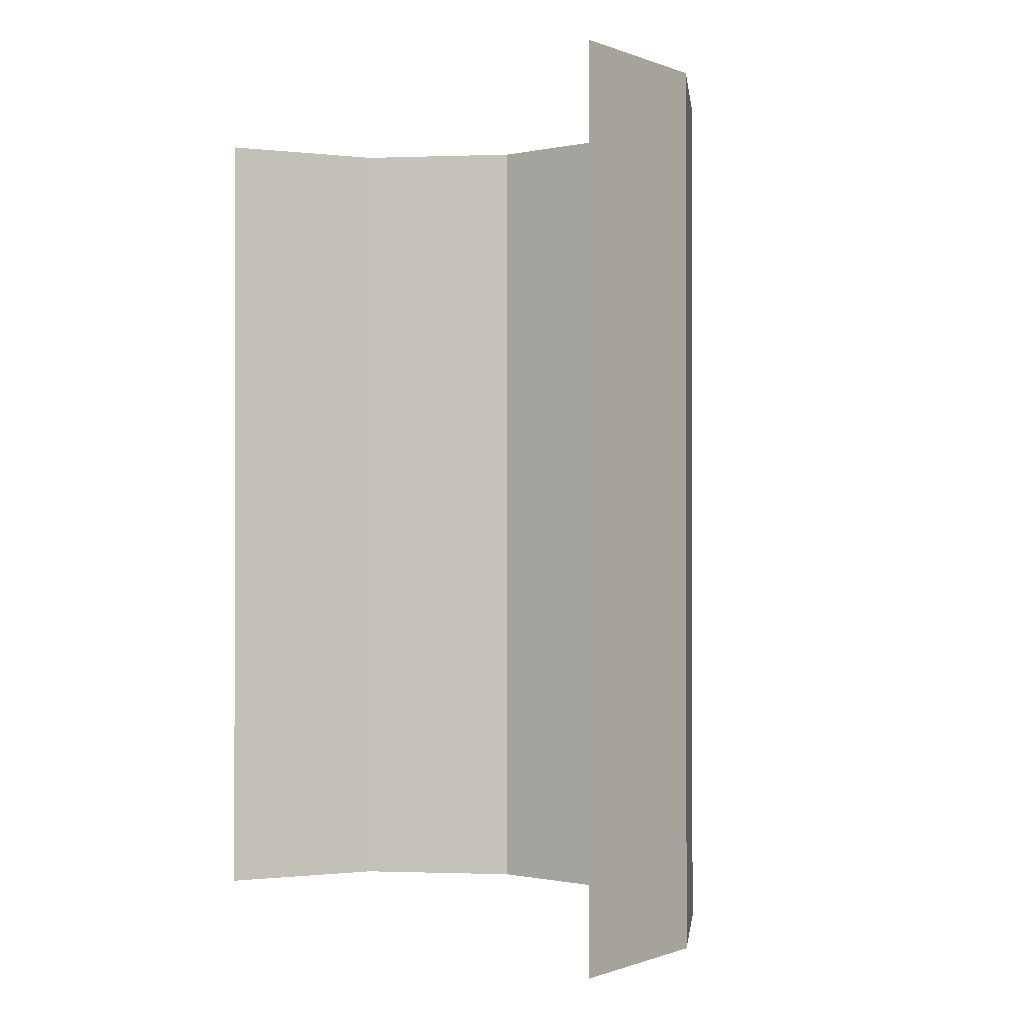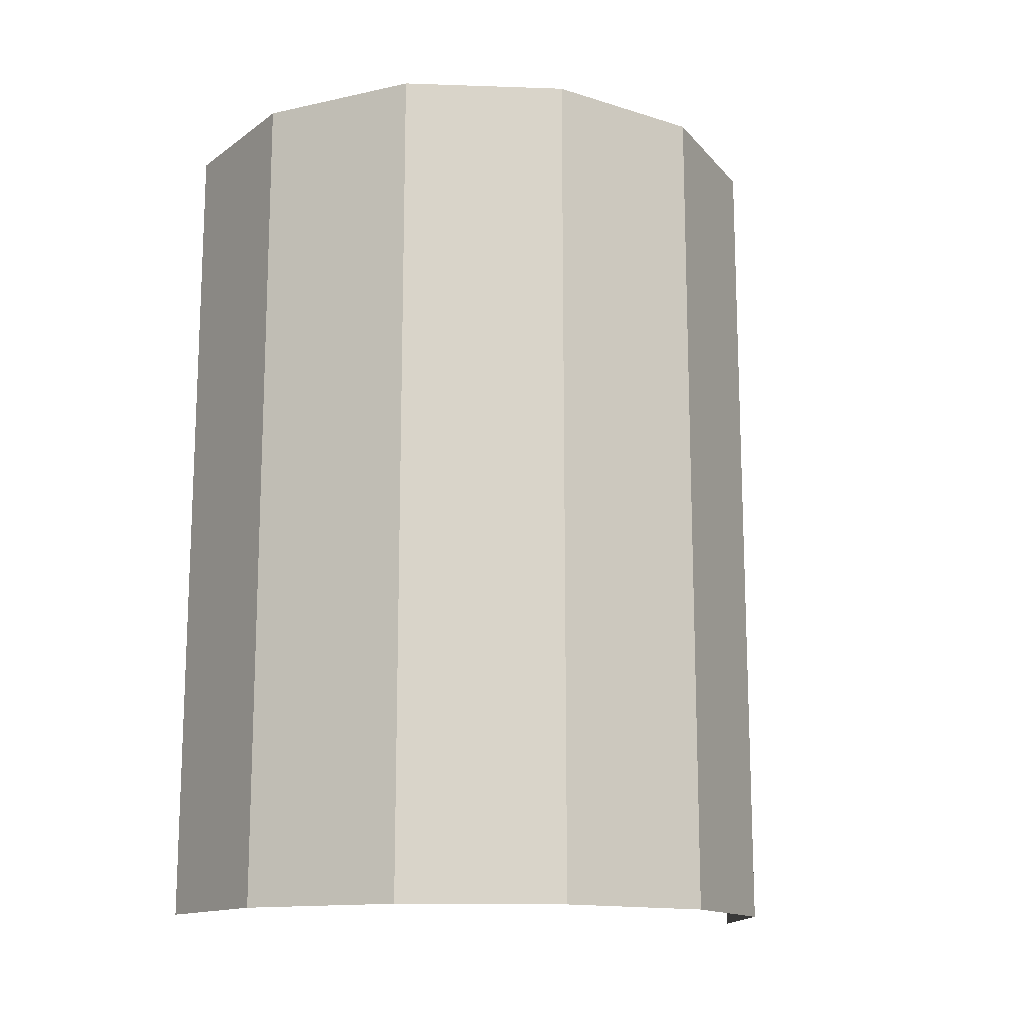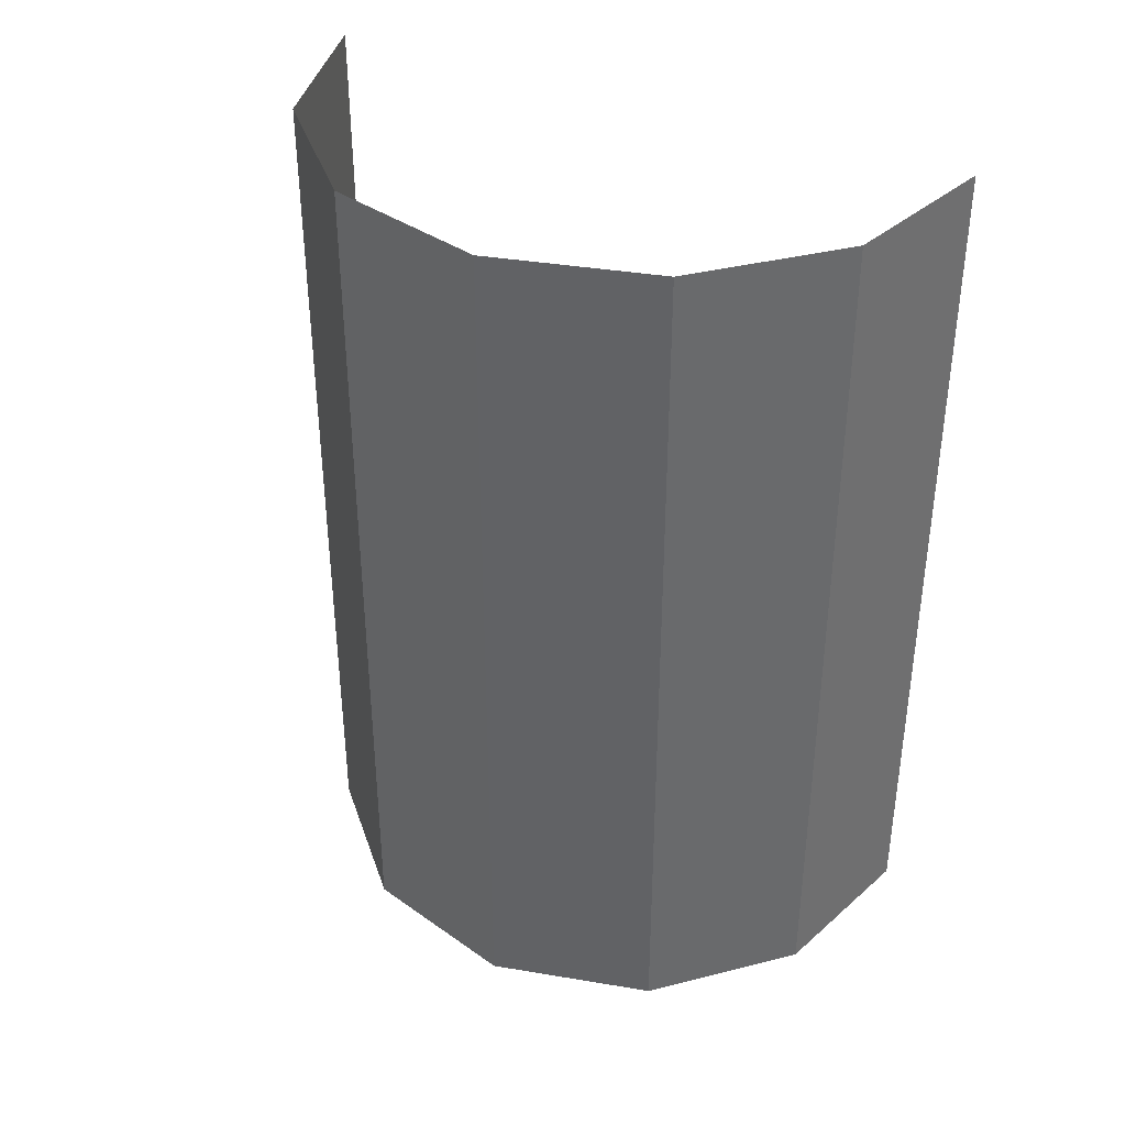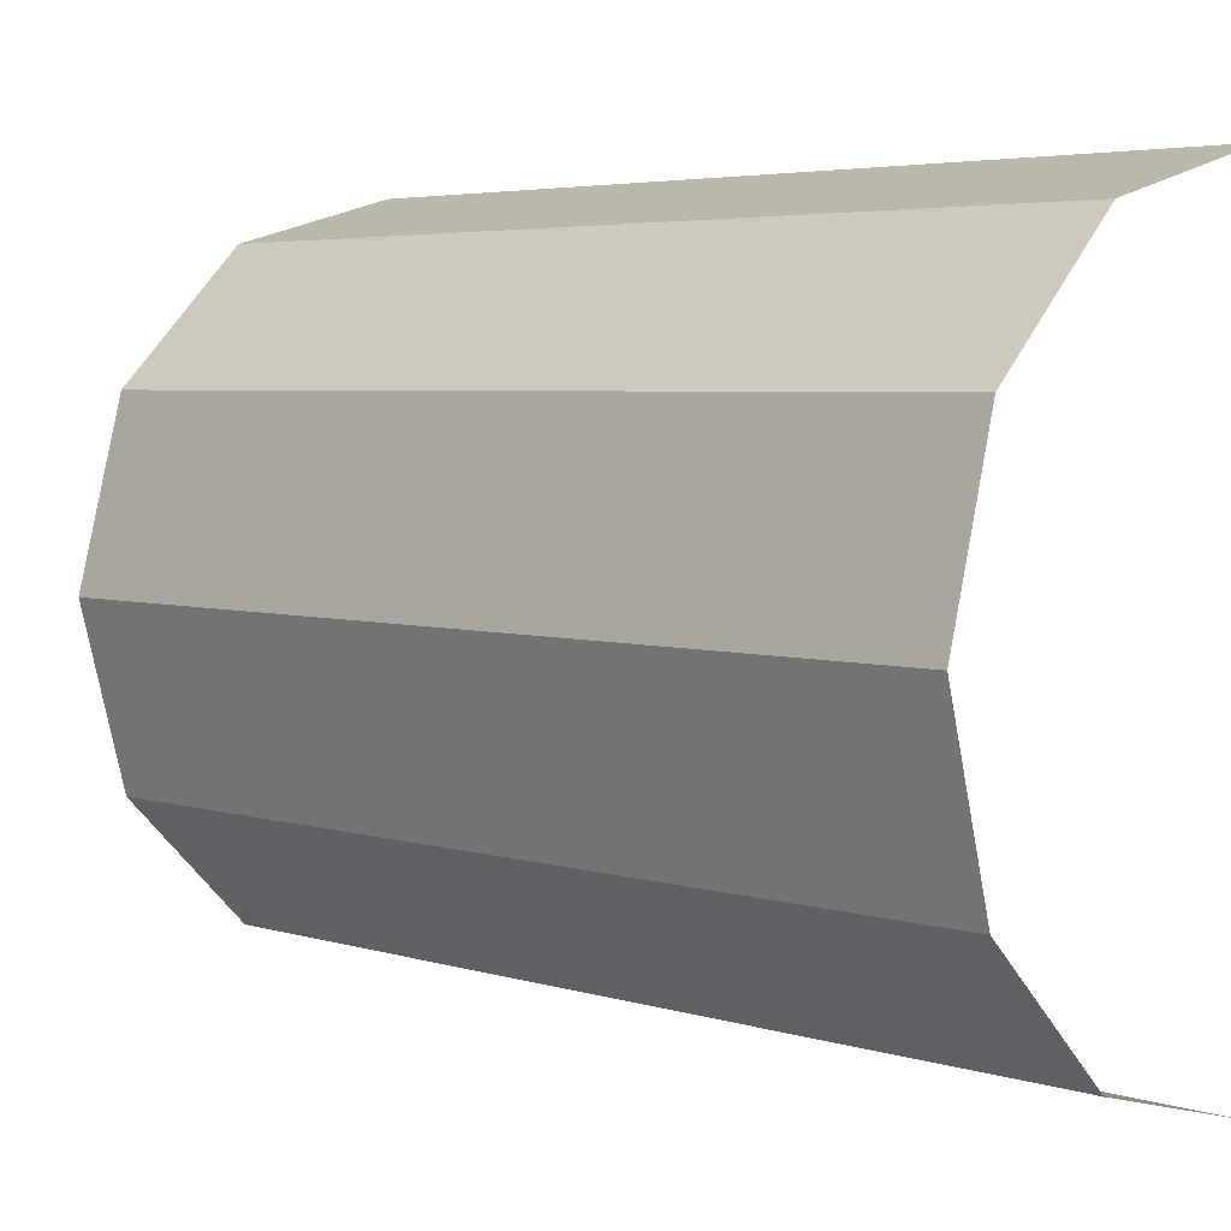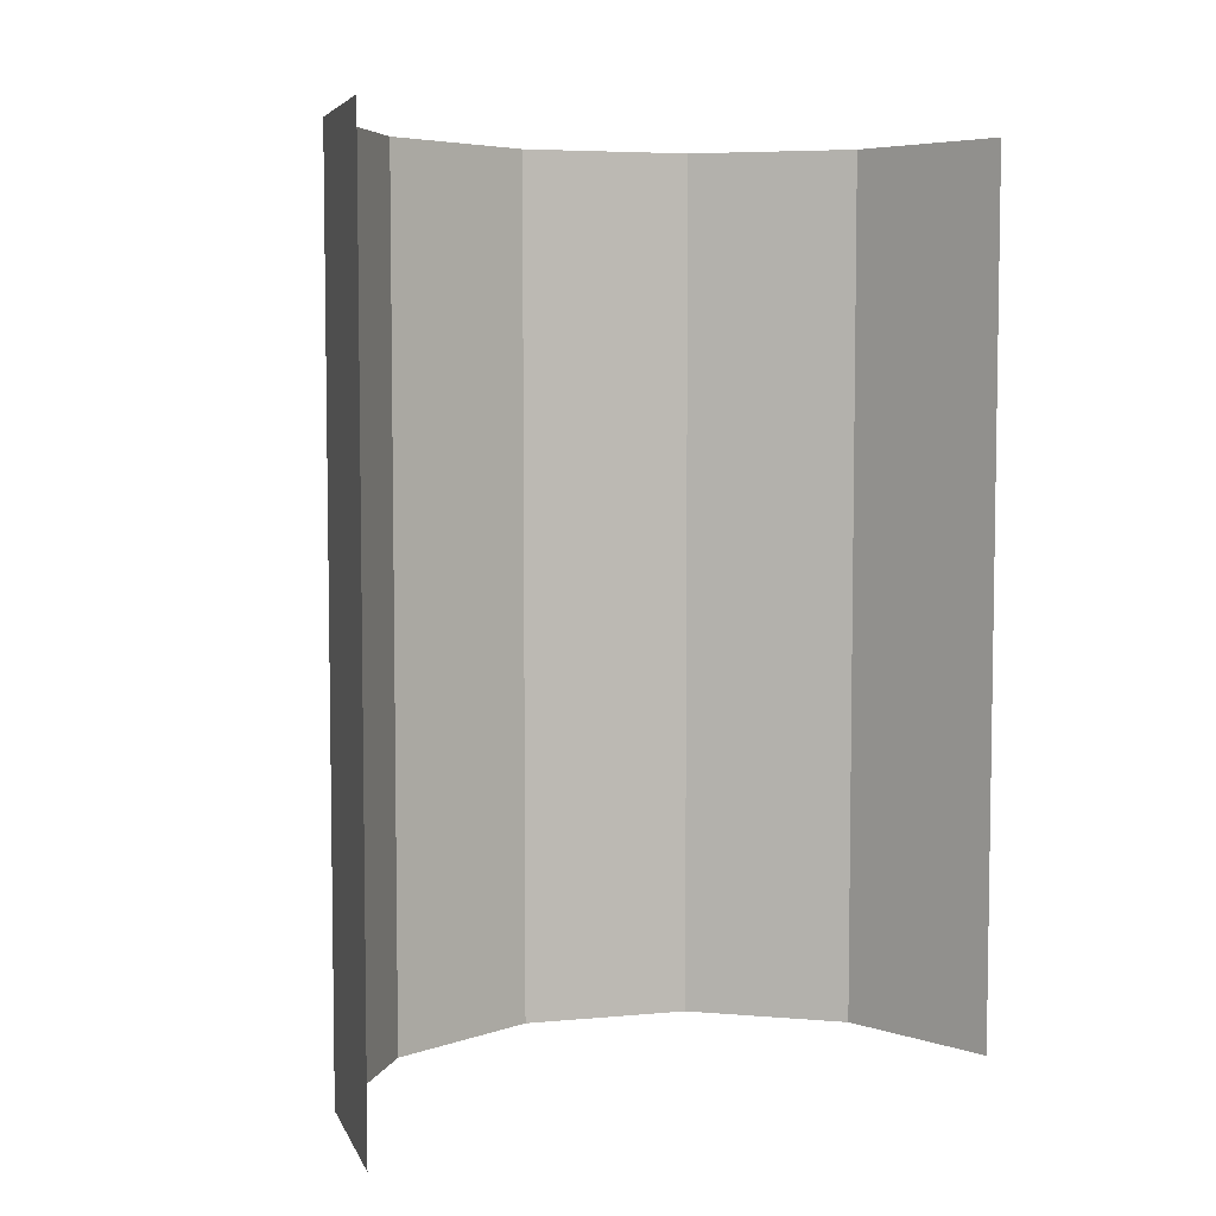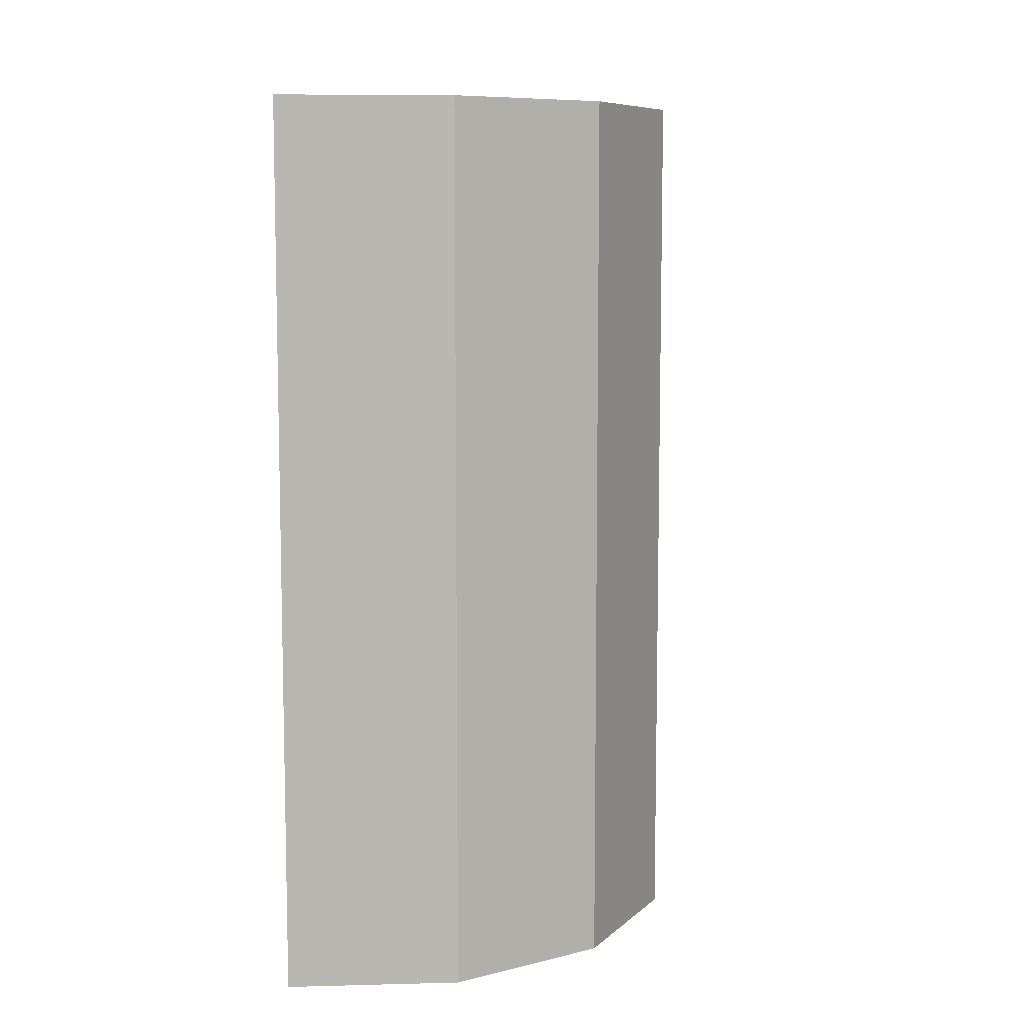
<metadata>
{"format":"obj","ext":"obj","renderer":"f3d","projection":"perspective","resolution":1024,"background":"white","views":[{"elev":-0.6,"azim":142.2,"up":"+Y"},{"elev":-14.3,"azim":-109.3,"up":"+Y"},{"elev":37.6,"azim":-62.9,"up":"+Y"},{"elev":4.4,"azim":-45.4,"up":"+Z"},{"elev":5.6,"azim":59.3,"up":"+Y"},{"elev":8.3,"azim":-169.0,"up":"+Y"}]}
</metadata>
<code>
o StreetCleanerPod_Door
v 0.7321 -8 -5.196
v 3.732 -8 -6
v 3.732 8 -6
v 0.7321 8 -5.196
v -1.464 -8 3
v -2.268 -8 0
v -2.268 8 -1e-06
v -1.464 8 3
v 0.7321 -8 5.196
v -1.464 -8 3
v -1.464 8 3
v 0.7321 8 5.196
v 3.732 -8 6
v 0.7321 -8 5.196
v 0.7321 8 5.196
v 3.732 8 6
v -1.464 -8 -3
v 0.7321 -8 -5.196
v 0.7321 8 -5.196
v -1.464 8 -3
v -2.268 -8 0
v -1.464 -8 -3
v -1.464 8 -3
v -2.268 8 -1e-06
f 3 2 1
f 4 3 1
f 7 6 5
f 8 7 5
f 11 10 9
f 12 11 9
f 15 14 13
f 16 15 13
f 19 18 17
f 20 19 17
f 23 22 21
f 24 23 21

</code>
